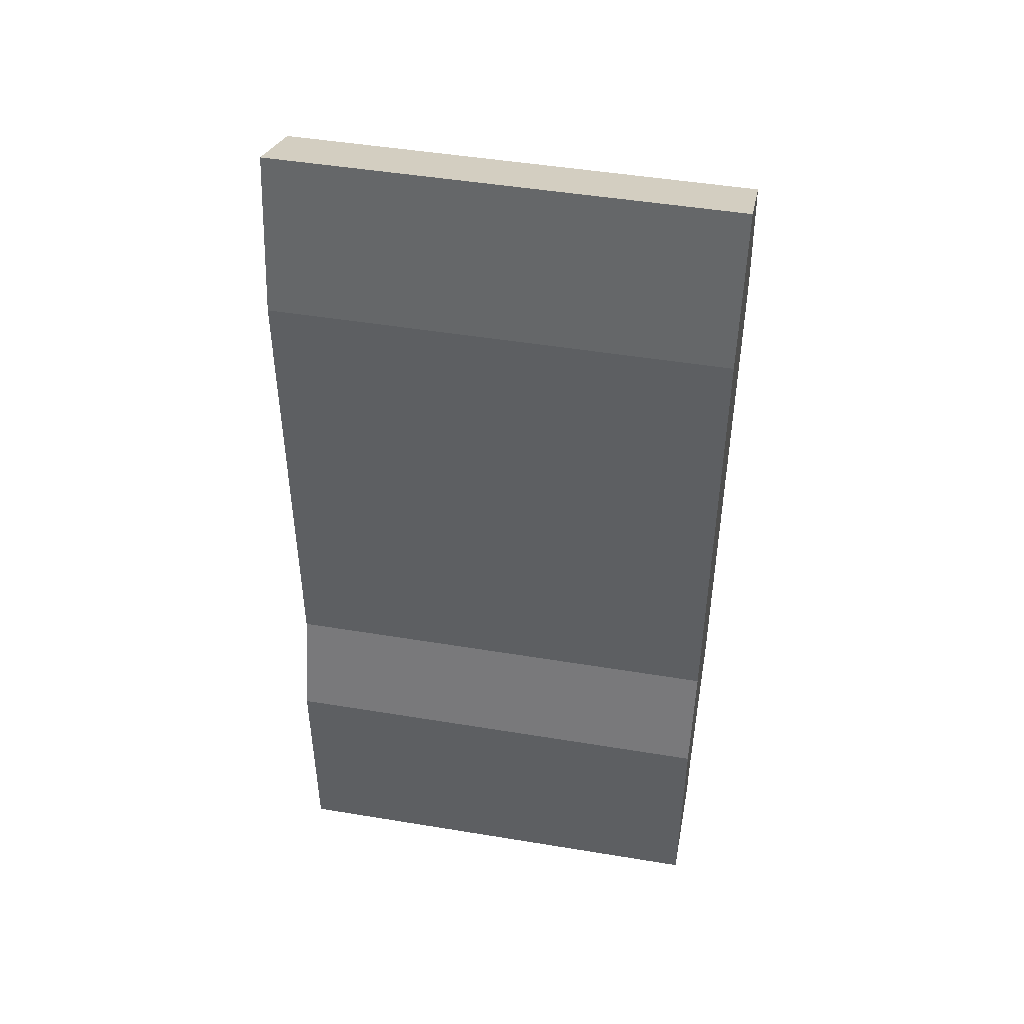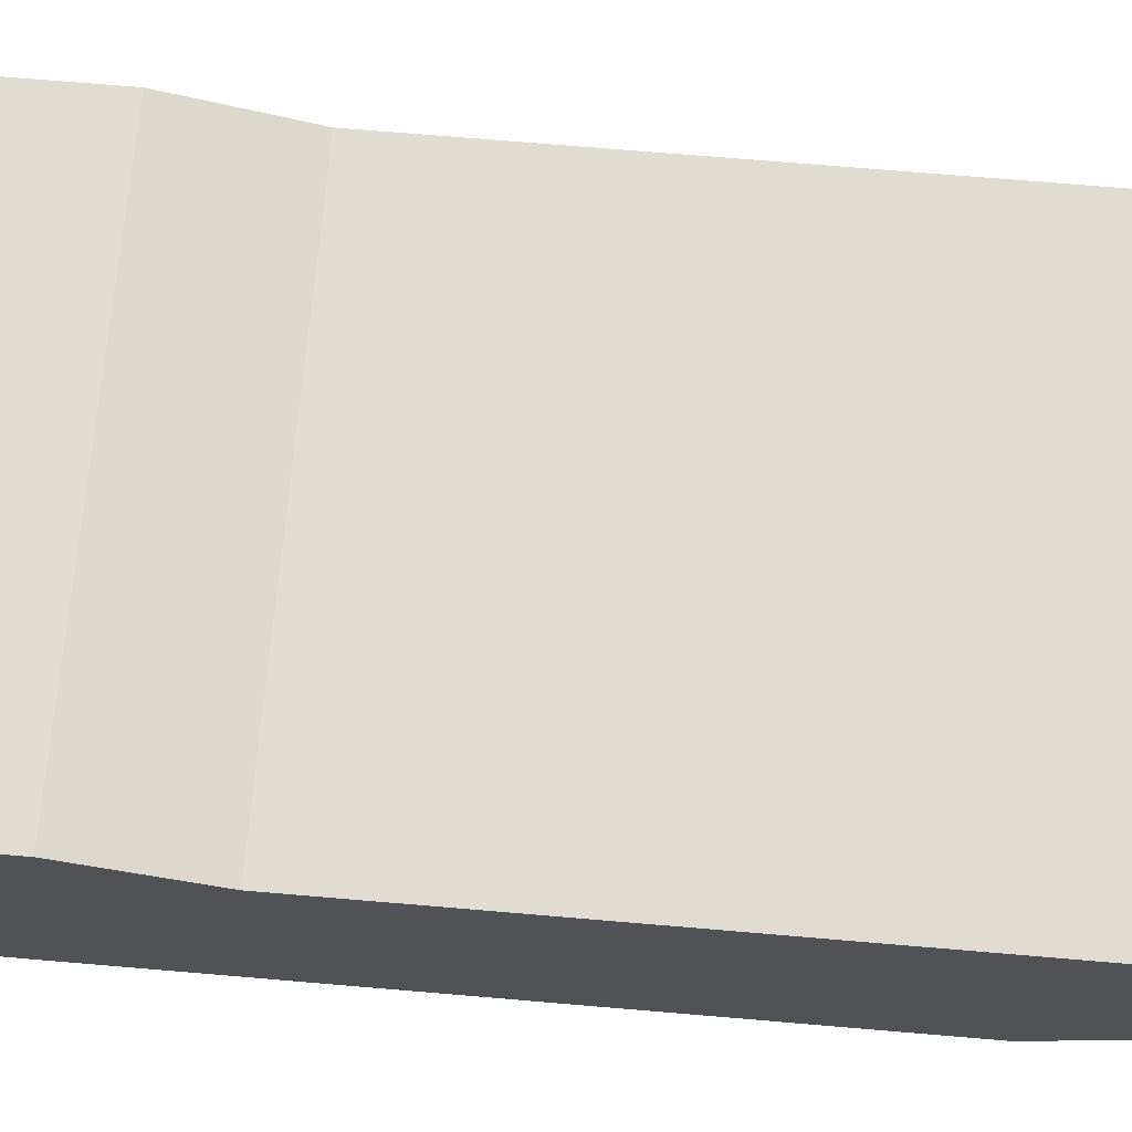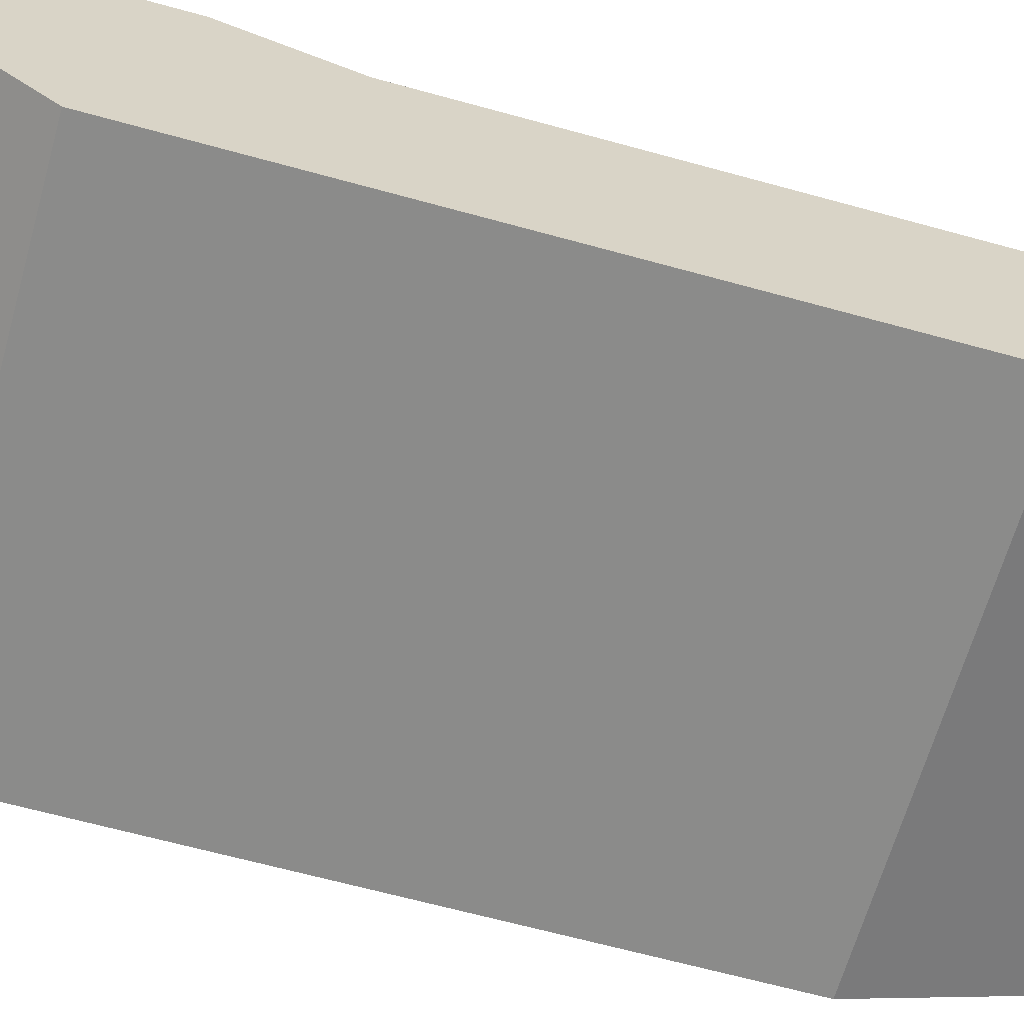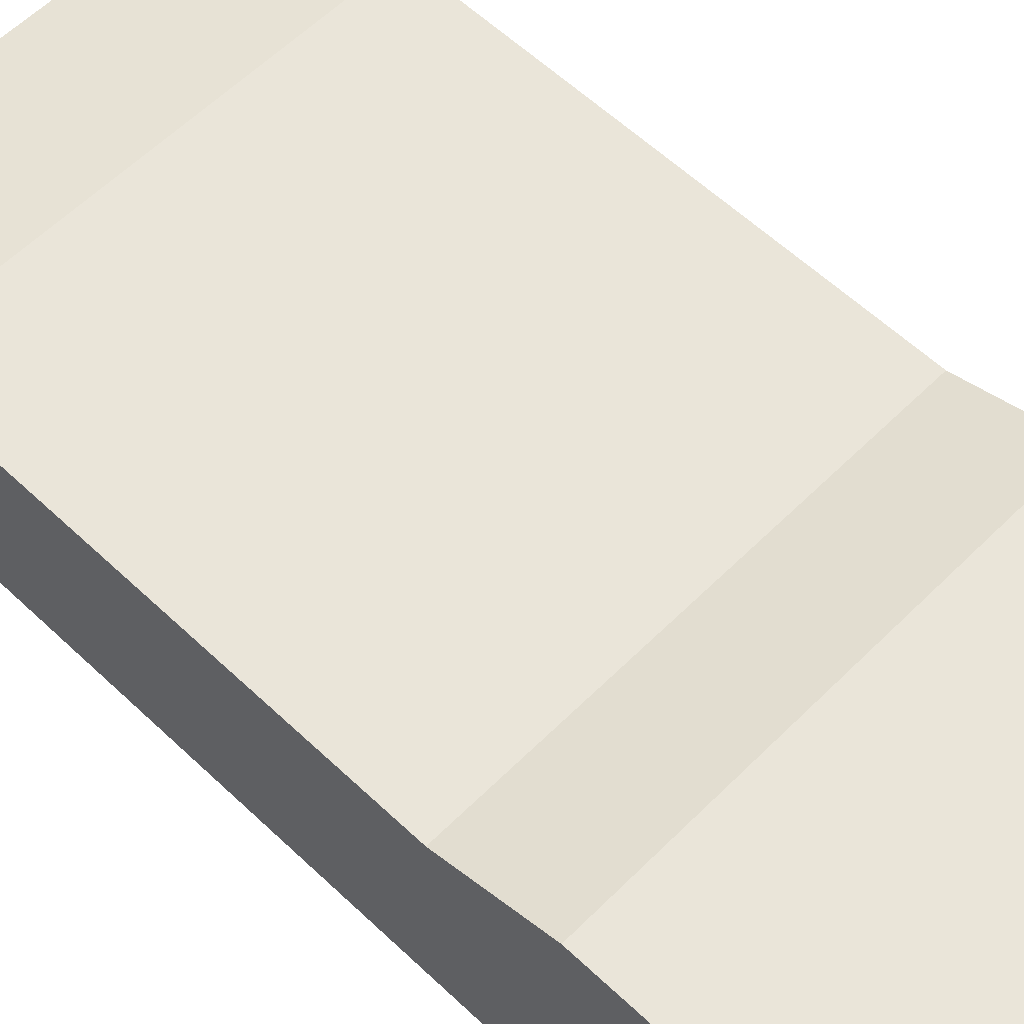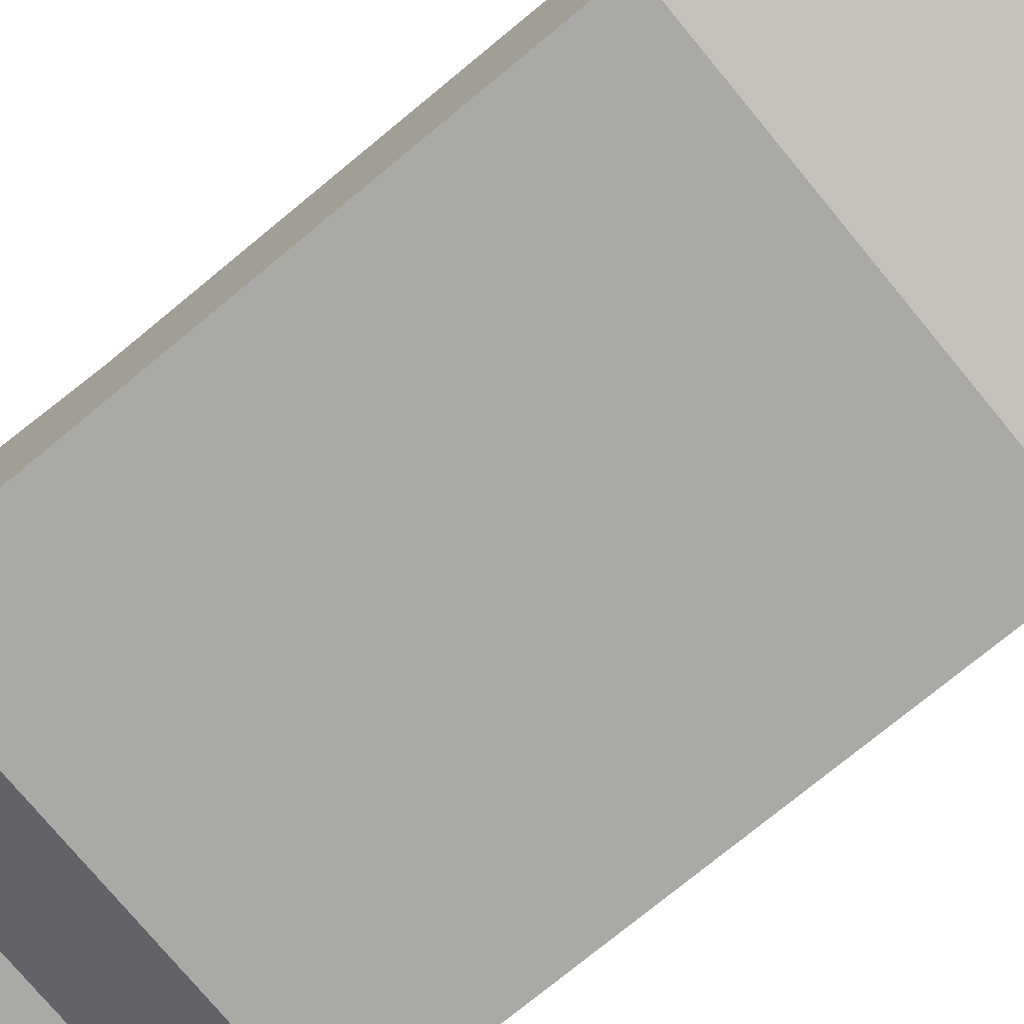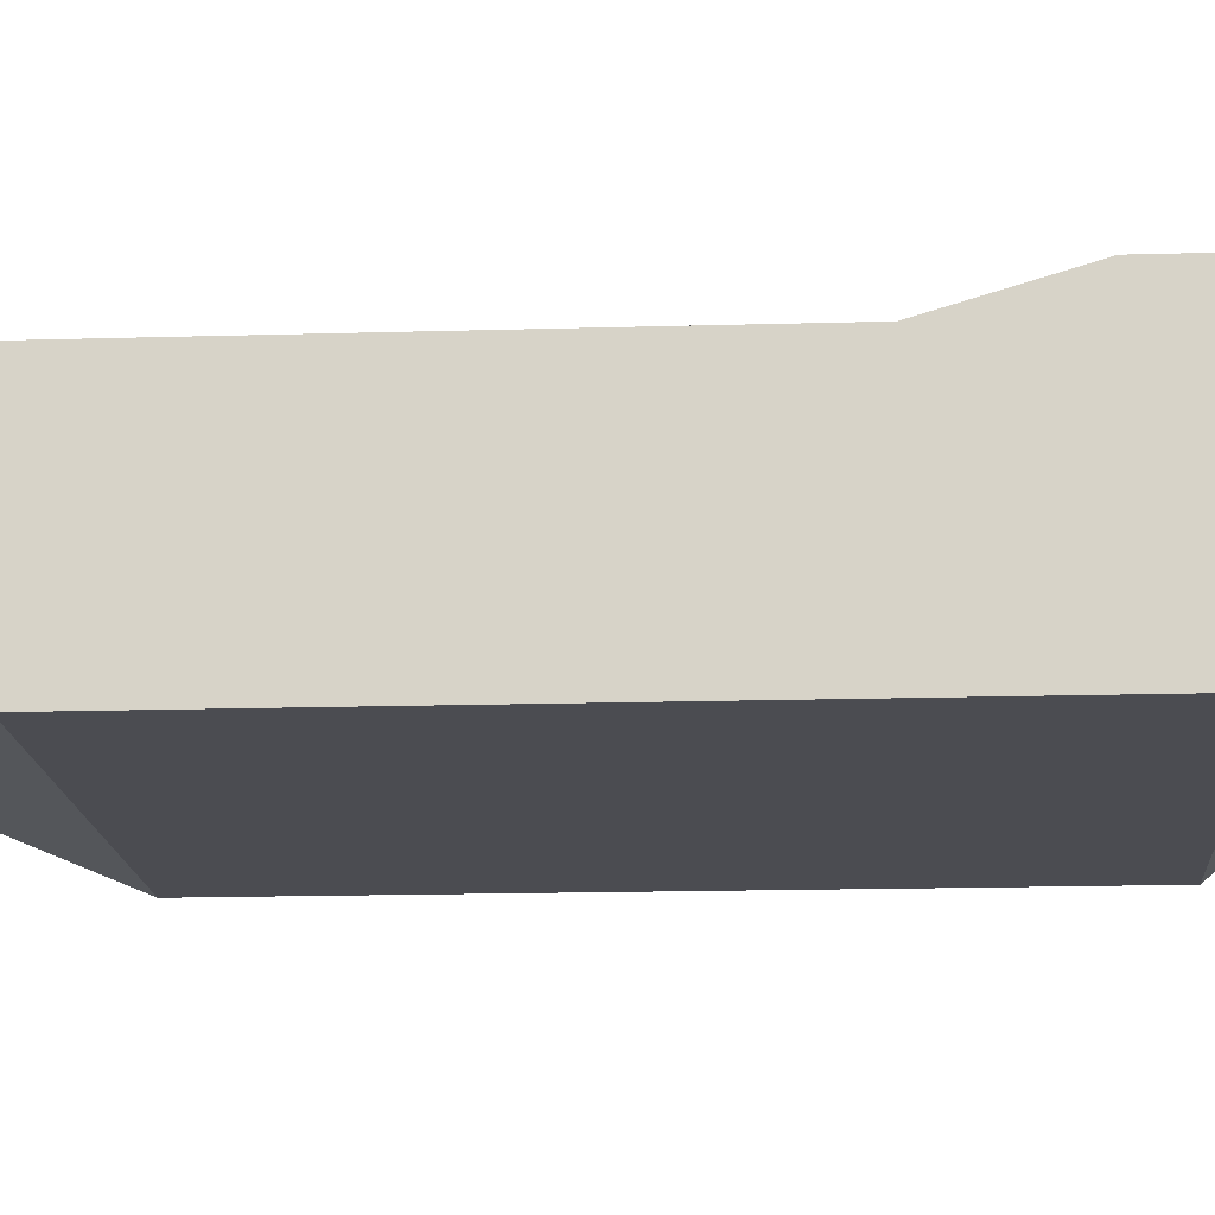
<metadata>
{"format":"obj","ext":"obj","renderer":"f3d","projection":"perspective","resolution":1024,"background":"white","views":[{"elev":47.1,"azim":-169.4,"up":"+Z"},{"elev":69.1,"azim":-85.1,"up":"+Y"},{"elev":-63.7,"azim":-105.7,"up":"+Y"},{"elev":58.6,"azim":134.3,"up":"+Y"},{"elev":-75.3,"azim":-50.5,"up":"+Y"},{"elev":-15.3,"azim":93.7,"up":"+Y"}]}
</metadata>
<code>
v -183.1  174.8 -220.6
v -183.1 -0.0003824 -273.8
v -183.1  149.6 -135
v -183.1  79.03 -367.3
v -183.1  174.8 -402.4
v -183.1  79.03 -402.4
v  182.9  174.8 -402.4
v  182.9  79.03 -402.4
v  182.9  79.03 -367.3
v  182.9  174.8 -220.6
v  182.9 -0.0003824 -273.8
v  182.9  149.6 -135
v -183.1  149.6  250.1
v  182.9  149.6  250.1
v -183.1  125.7  379.4
v  182.9  125.7  379.4
v  182.9  58.22  350.6
v -183.1  58.22  350.6
v -183.1 -0.0003824  211.8
v  182.9 -0.0003824  211.8
g Mesh1 Group1 Model
f 1 2 3
f 1 4 2
f 5 4 1
f 5 6 4
f 7 6 5
f 6 7 8
f 7 9 8
f 10 9 7
f 10 11 9
f 10 12 11
f 10 3 12
f 3 10 1
f 7 1 10
f 1 7 5
f 13 12 3
f 12 13 14
f 15 14 13
f 14 15 16
f 15 17 16
f 17 15 18
f 13 18 15
f 13 19 18
f 3 19 13
f 3 2 19
f 2 20 19
f 20 2 11
f 4 11 2
f 11 4 9
f 6 9 4
f 9 6 8
f 12 20 11
f 14 20 12
f 14 17 20
f 14 16 17
f 17 19 20
f 19 17 18

</code>
